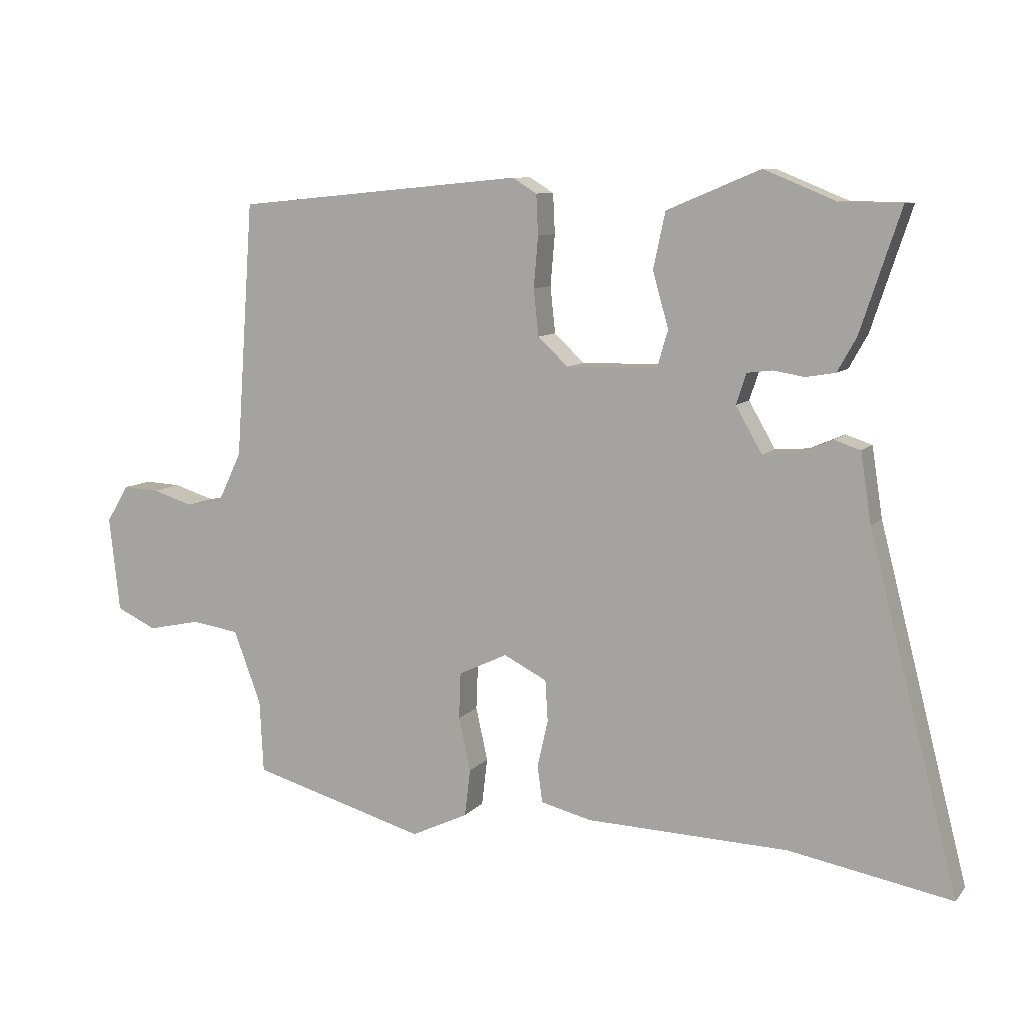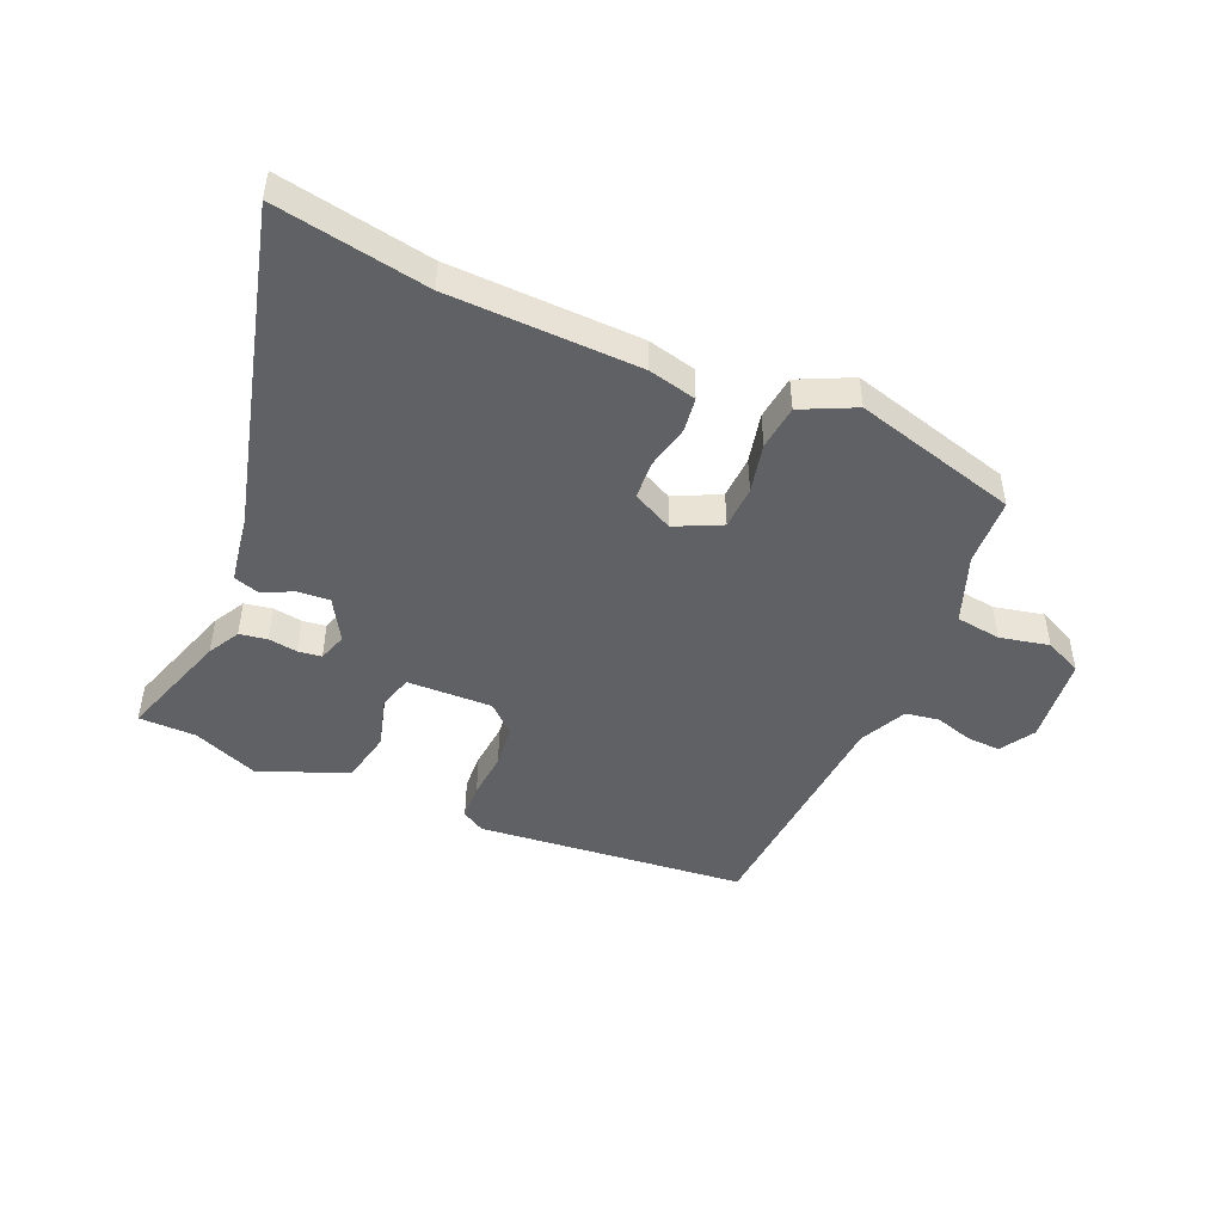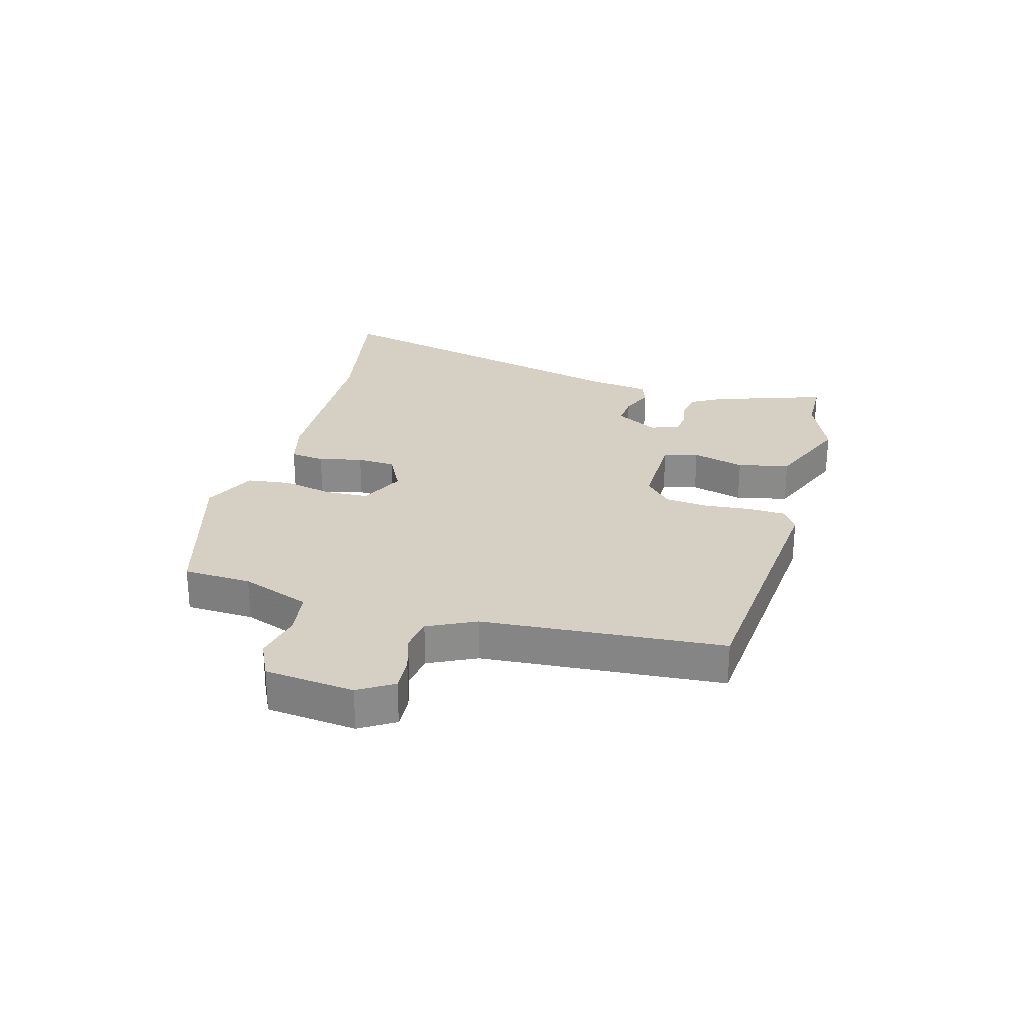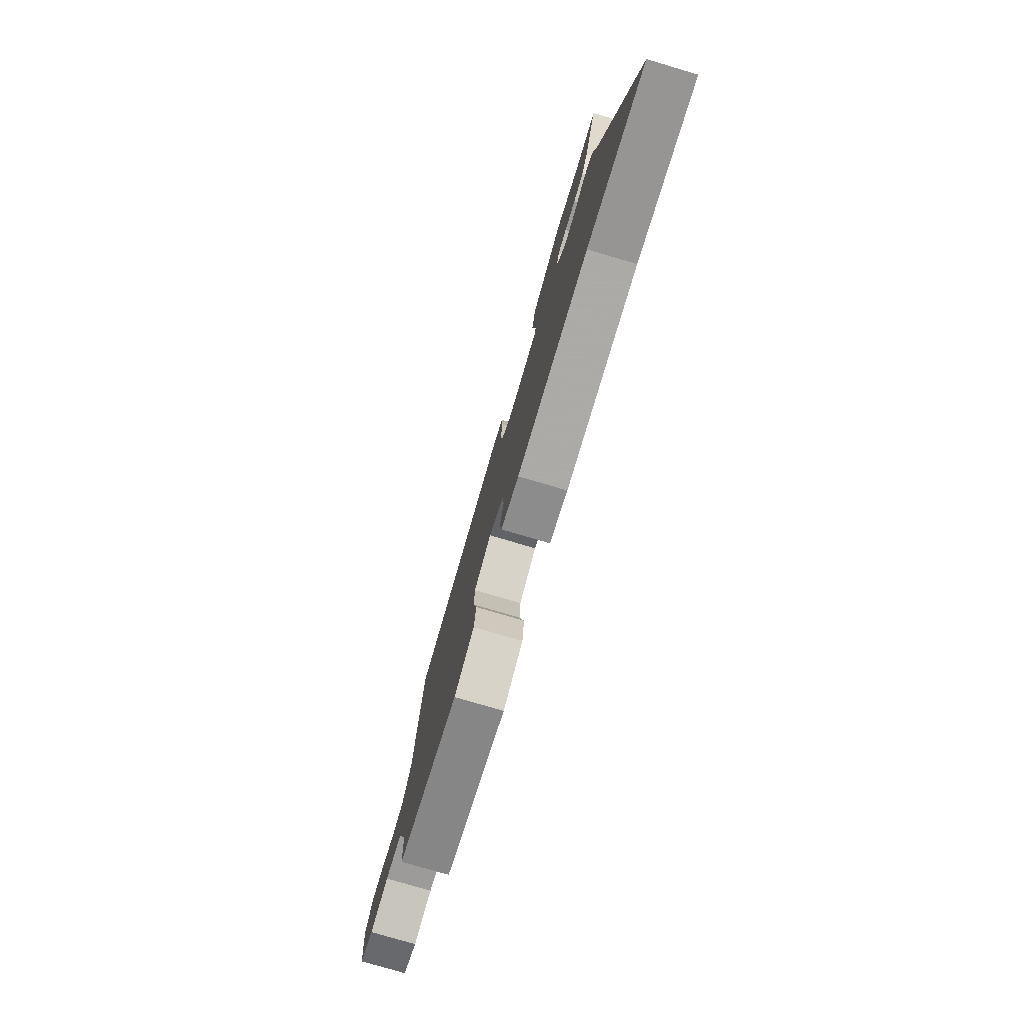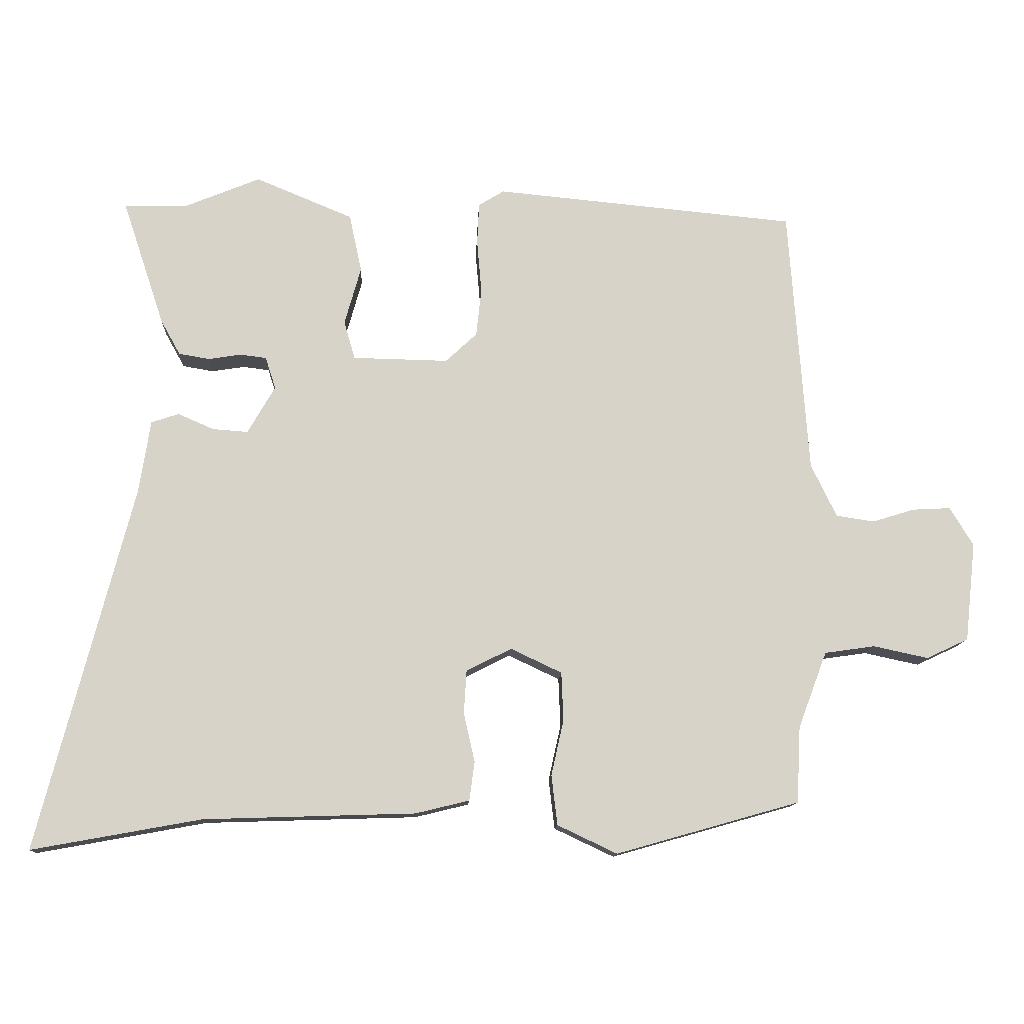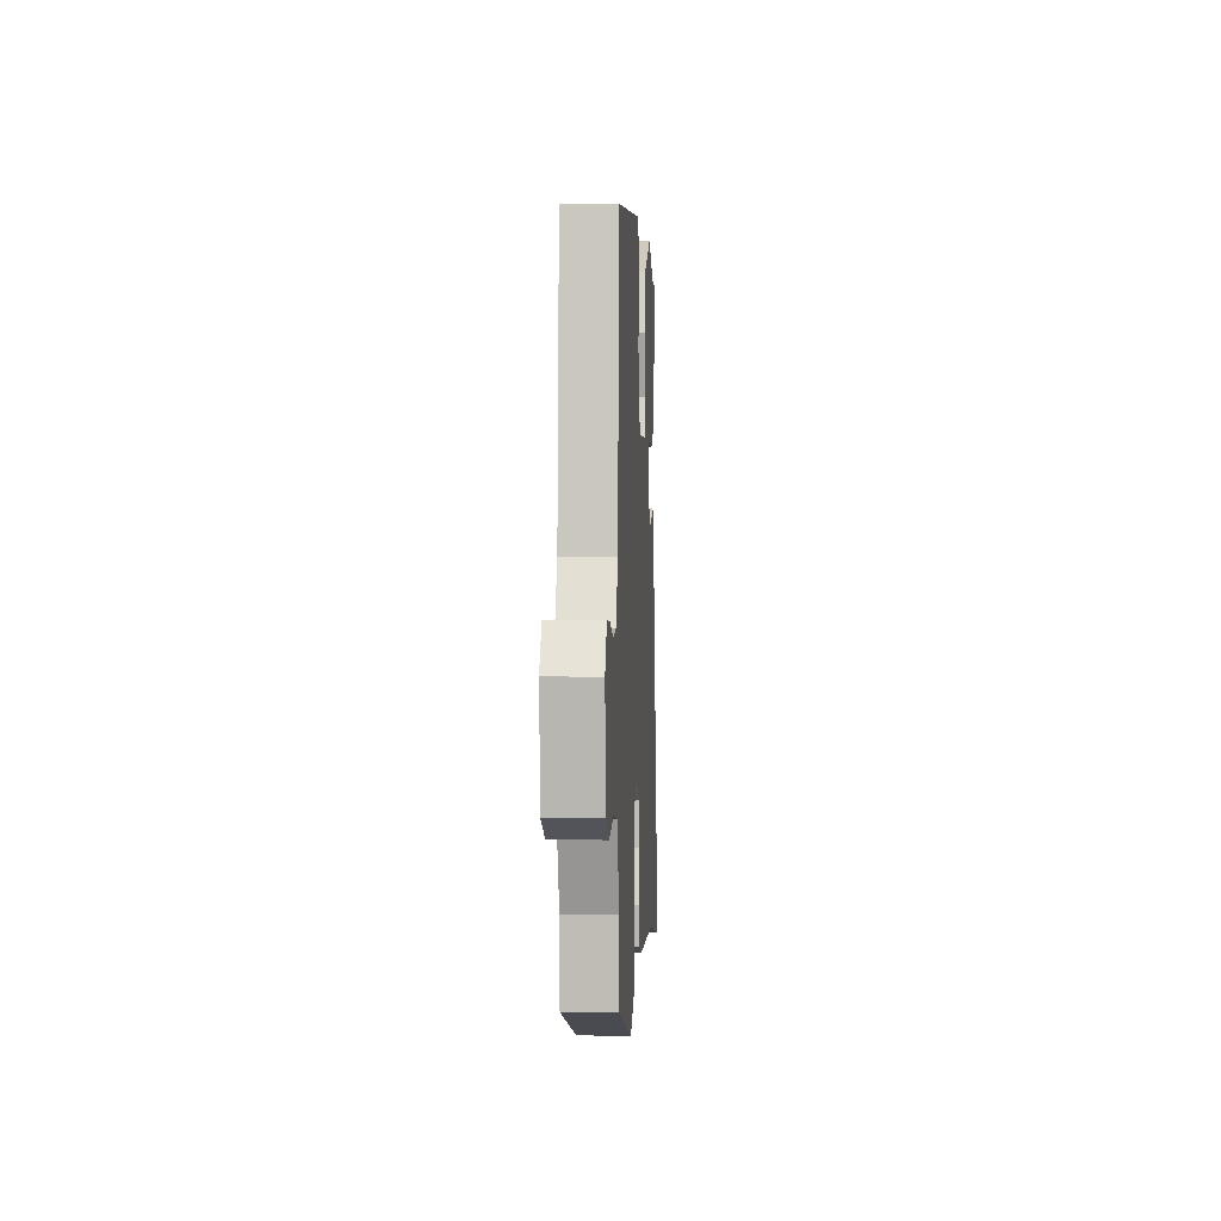
<metadata>
{"format":"obj","ext":"obj","renderer":"f3d","projection":"perspective","resolution":1024,"background":"white","views":[{"elev":9.0,"azim":22.7,"up":"+Z"},{"elev":-46.5,"azim":156.8,"up":"+Y"},{"elev":26.2,"azim":-74.8,"up":"+Y"},{"elev":-77.9,"azim":73.6,"up":"+Z"},{"elev":-12.5,"azim":177.4,"up":"+Z"},{"elev":1.3,"azim":-86.8,"up":"+Z"}]}
</metadata>
<code>
v 0.666 0.07 -0.53
v 0.407 0.07 -0.483
v 0.084 0.07 -0.473
v 0.002 0.07 -0.453
v -0.006 0.07 -0.394
v 0.011 0.07 -0.319
v 0.007 0.07 -0.253
v -0.062 0.07 -0.218
v -0.14 0.07 -0.255
v -0.143 0.07 -0.329
v -0.124 0.07 -0.414
v -0.133 0.07 -0.49
v -0.224 0.07 -0.533
v -0.504 0.07 -0.454
v -0.51 0.07 -0.338
v -0.554 0.07 -0.221
v -0.631 0.07 -0.21
v -0.715 0.07 -0.228
v -0.779 0.07 -0.198
v -0.796 0.07 -0.046
v -0.76 0.07 0.013
v -0.702 0.07 0.01
v -0.637 0.07 -0.01
v -0.579 0.07 -0.001
v -0.54 0.07 0.08
v -0.511 0.07 0.49
v -0.049 0.07 0.534
v -0.01 0.07 0.51
v -0.007 0.07 0.446
v -0.014 0.07 0.365
v -0.006 0.07 0.291
v 0.042 0.07 0.246
v 0.188 0.07 0.249
v 0.205 0.07 0.308
v 0.18 0.07 0.397
v 0.199 0.07 0.486
v 0.348 0.07 0.548
v 0.462 0.07 0.501
v 0.56 0.07 0.499
v 0.496 0.07 0.306
v 0.466 0.07 0.252
v 0.419 0.07 0.244
v 0.369 0.07 0.252
v 0.329 0.07 0.247
v 0.313 0.07 0.198
v 0.355 0.07 0.125
v 0.409 0.07 0.129
v 0.464 0.07 0.153
v 0.506 0.07 0.139
v 0.523 0.07 0.028
v 0.666 0 -0.53
v 0.407 0 -0.483
v 0.084 0 -0.473
v 0.002 0 -0.453
v -0.006 0 -0.394
v 0.011 0 -0.319
v 0.007 0 -0.253
v -0.062 0 -0.218
v -0.14 0 -0.255
v -0.143 0 -0.329
v -0.124 0 -0.414
v -0.133 0 -0.49
v -0.224 0 -0.533
v -0.504 0 -0.454
v -0.51 0 -0.338
v -0.554 0 -0.221
v -0.631 0 -0.21
v -0.715 0 -0.228
v -0.779 0 -0.198
v -0.796 0 -0.046
v -0.76 0 0.013
v -0.702 0 0.01
v -0.637 0 -0.01
v -0.579 0 -0.001
v -0.54 0 0.08
v -0.511 0 0.49
v -0.049 0 0.534
v -0.01 0 0.51
v -0.007 0 0.446
v -0.014 0 0.365
v -0.006 0 0.291
v 0.042 0 0.246
v 0.188 0 0.249
v 0.205 0 0.308
v 0.18 0 0.397
v 0.199 0 0.486
v 0.348 0 0.548
v 0.462 0 0.501
v 0.56 0 0.499
v 0.496 0 0.306
v 0.466 0 0.252
v 0.419 0 0.244
v 0.369 0 0.252
v 0.329 0 0.247
v 0.313 0 0.198
v 0.355 0 0.125
v 0.409 0 0.129
v 0.464 0 0.153
v 0.506 0 0.139
v 0.523 0 0.028
f 47 48 49 50
f 46 47 50 1
f 45 46 1 2
f 40 41 42 43
f 38 39 40 43
f 38 43 44
f 37 38 44
f 34 35 36 37
f 33 34 37 44
f 32 33 44 45
f 27 28 29 30
f 25 26 27 30
f 24 25 30 31
f 20 21 22 23
f 20 23 24
f 17 18 19 20
f 16 17 20 24
f 15 16 24 31
f 10 11 12 13
f 9 10 13 14
f 3 4 5 6
f 3 6 7
f 32 45 2 3
f 31 32 3 7
f 9 14 15 31
f 8 9 31
f 7 8 31
f 100 99 98 97
f 51 100 97 96
f 52 51 96 95
f 93 92 91 90
f 93 90 89 88
f 94 93 88
f 94 88 87
f 87 86 85 84
f 94 87 84 83
f 95 94 83 82
f 80 79 78 77
f 80 77 76 75
f 81 80 75 74
f 73 72 71 70
f 74 73 70
f 70 69 68 67
f 74 70 67 66
f 81 74 66 65
f 63 62 61 60
f 64 63 60 59
f 56 55 54 53
f 57 56 53
f 53 52 95 82
f 57 53 82 81
f 81 65 64 59
f 81 59 58
f 81 58 57
f 1 51 52 2
f 2 52 53 3
f 3 53 54 4
f 4 54 55 5
f 5 55 56 6
f 6 56 57 7
f 7 57 58 8
f 8 58 59 9
f 9 59 60 10
f 10 60 61 11
f 11 61 62 12
f 12 62 63 13
f 13 63 64 14
f 14 64 65 15
f 15 65 66 16
f 16 66 67 17
f 17 67 68 18
f 18 68 69 19
f 19 69 70 20
f 20 70 71 21
f 21 71 72 22
f 22 72 73 23
f 23 73 74 24
f 24 74 75 25
f 25 75 76 26
f 26 76 77 27
f 27 77 78 28
f 28 78 79 29
f 29 79 80 30
f 30 80 81 31
f 31 81 82 32
f 32 82 83 33
f 33 83 84 34
f 34 84 85 35
f 35 85 86 36
f 36 86 87 37
f 37 87 88 38
f 38 88 89 39
f 39 89 90 40
f 40 90 91 41
f 41 91 92 42
f 42 92 93 43
f 43 93 94 44
f 44 94 95 45
f 45 95 96 46
f 46 96 97 47
f 47 97 98 48
f 48 98 99 49
f 49 99 100 50
f 50 100 51 1

</code>
